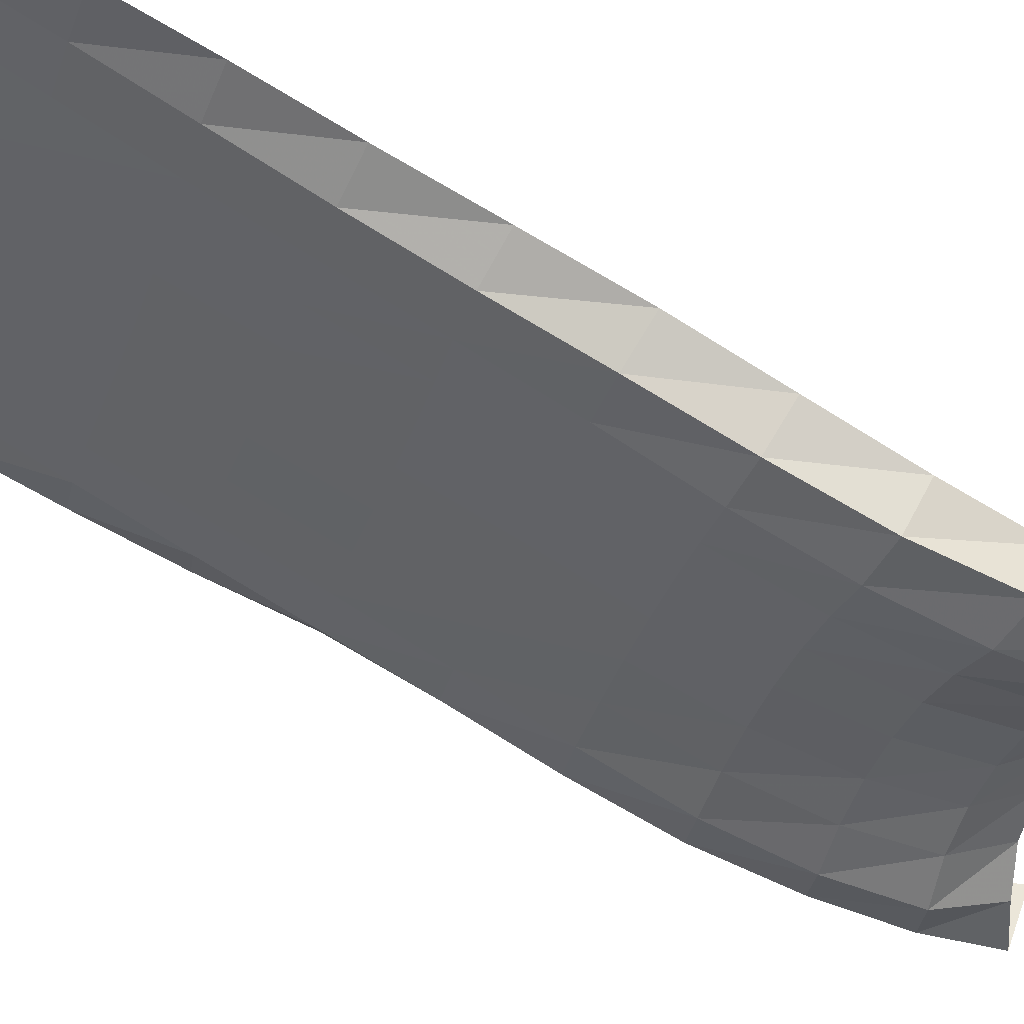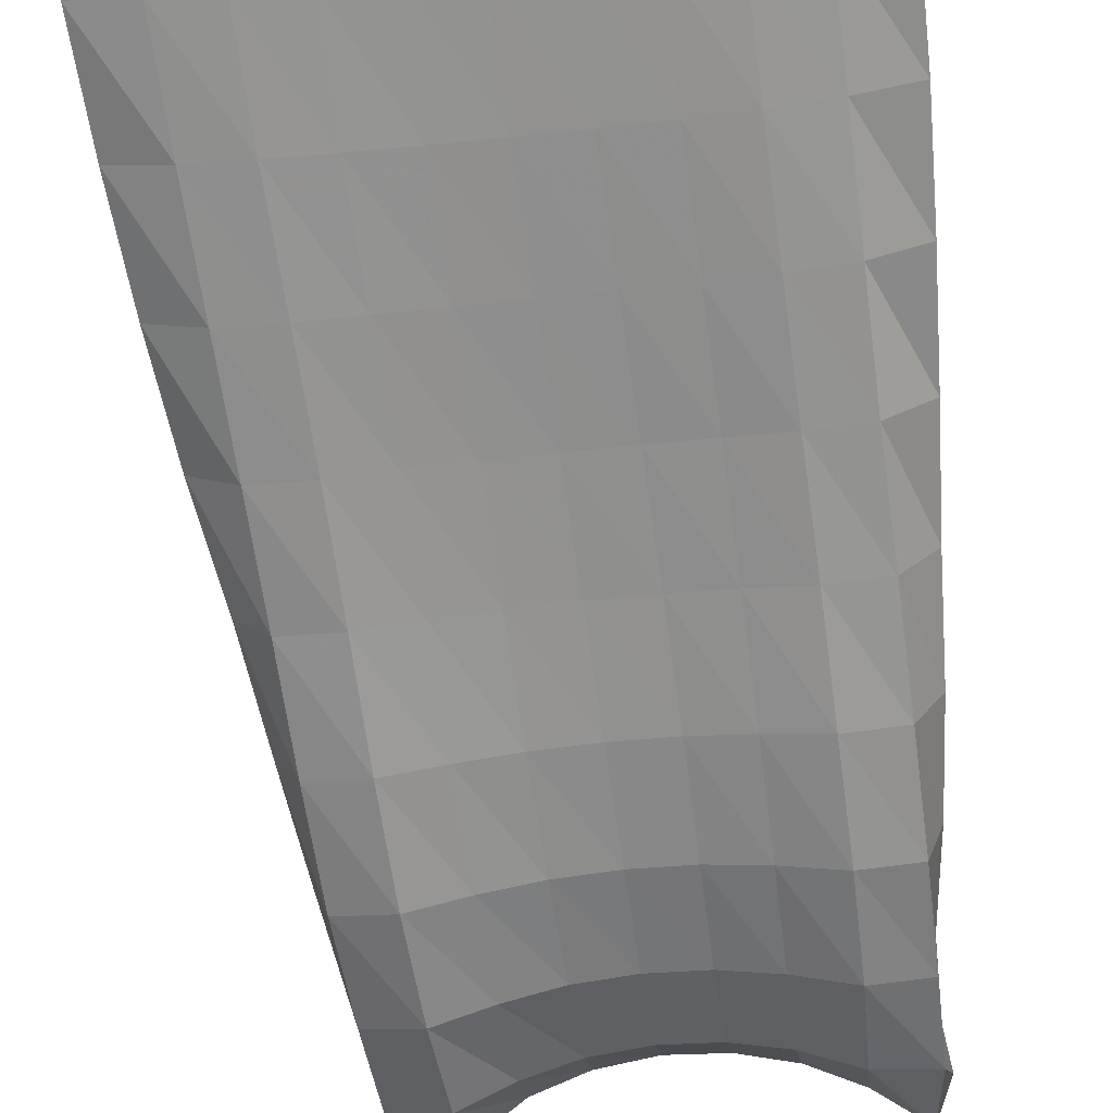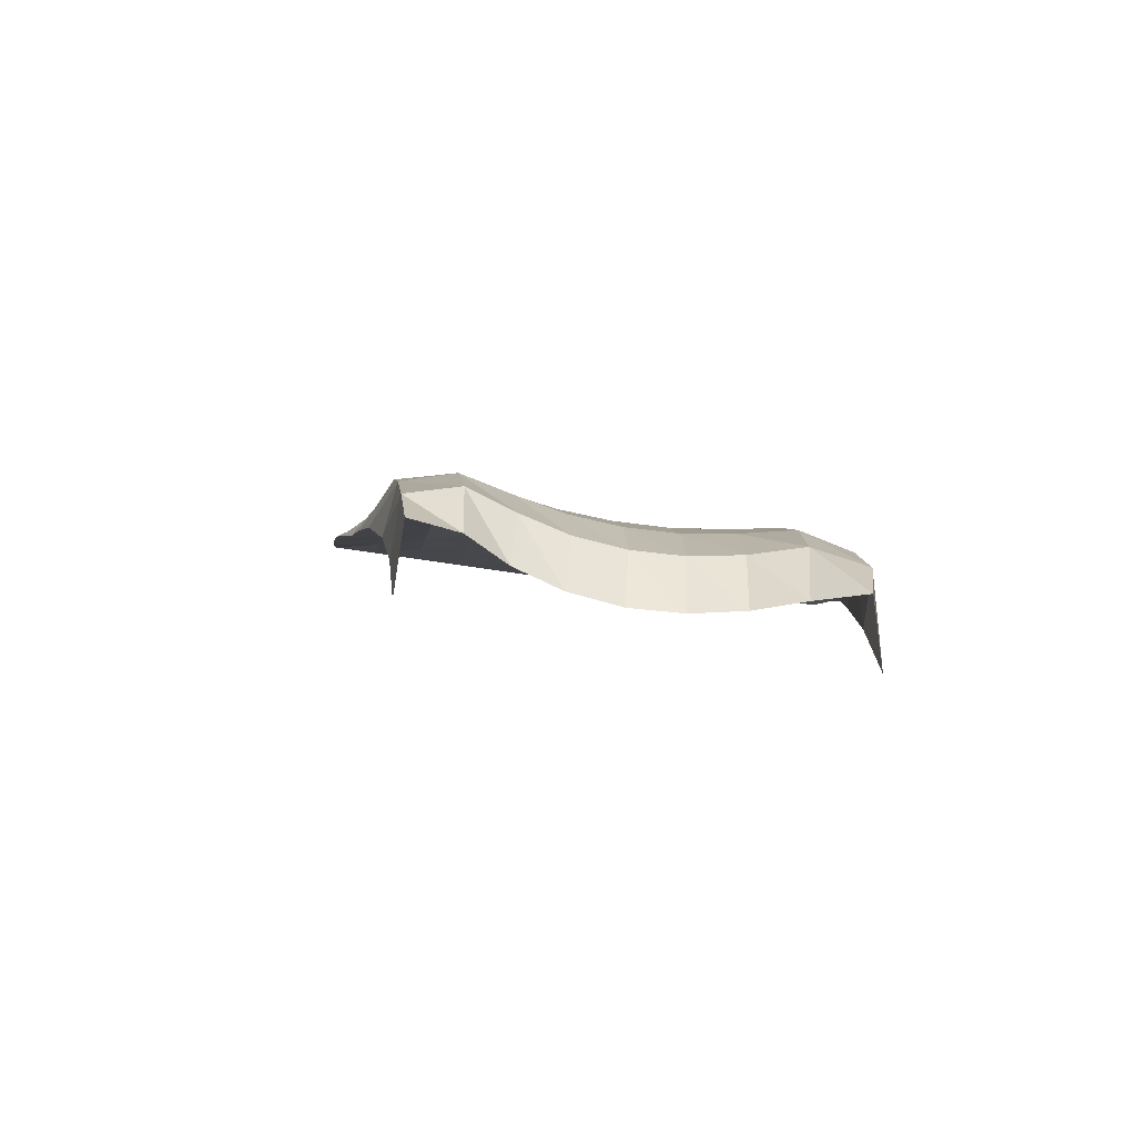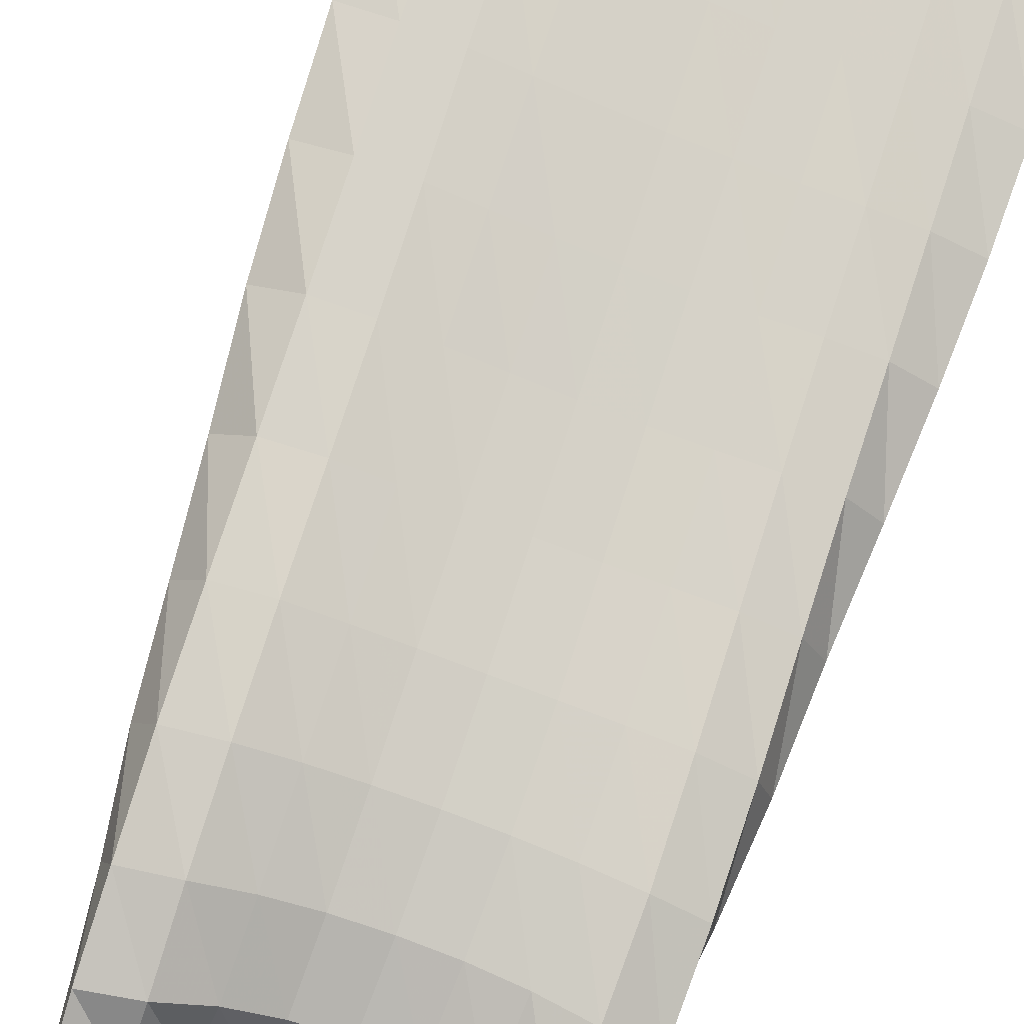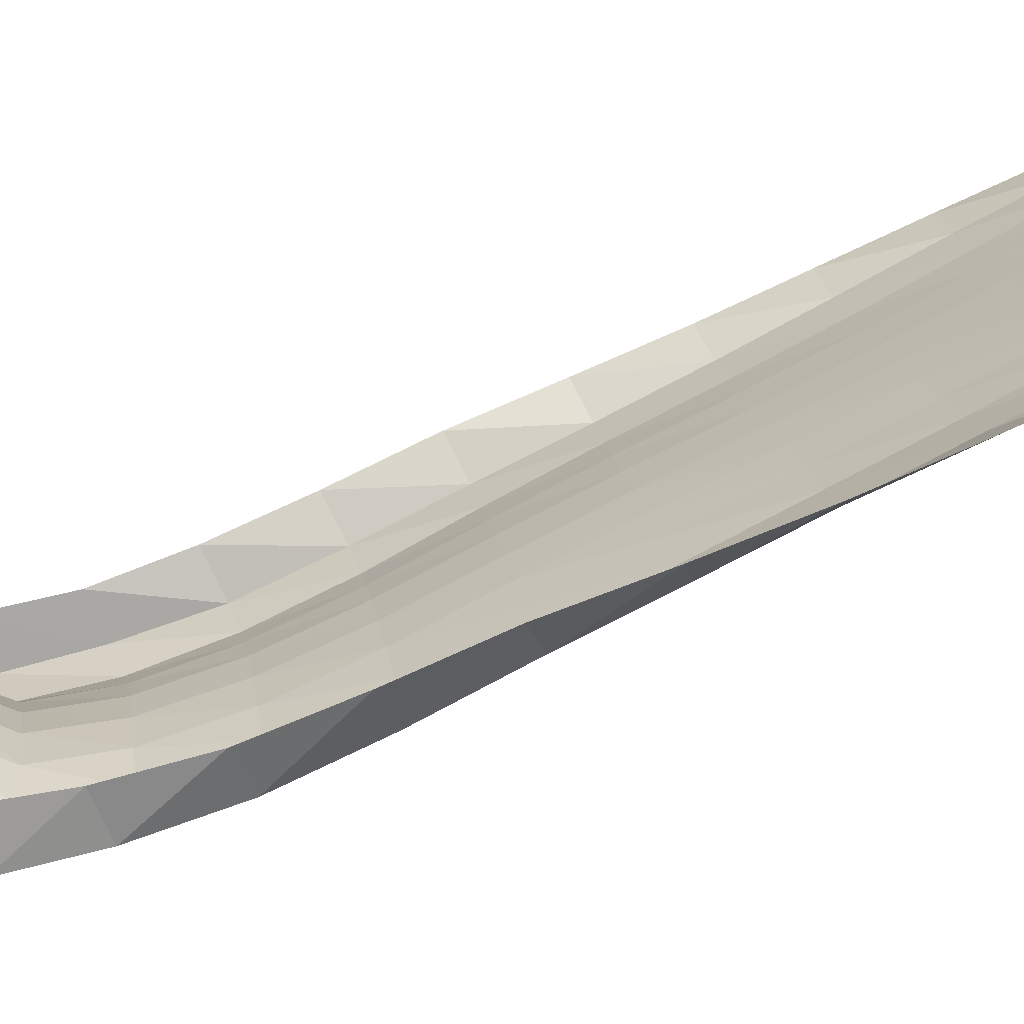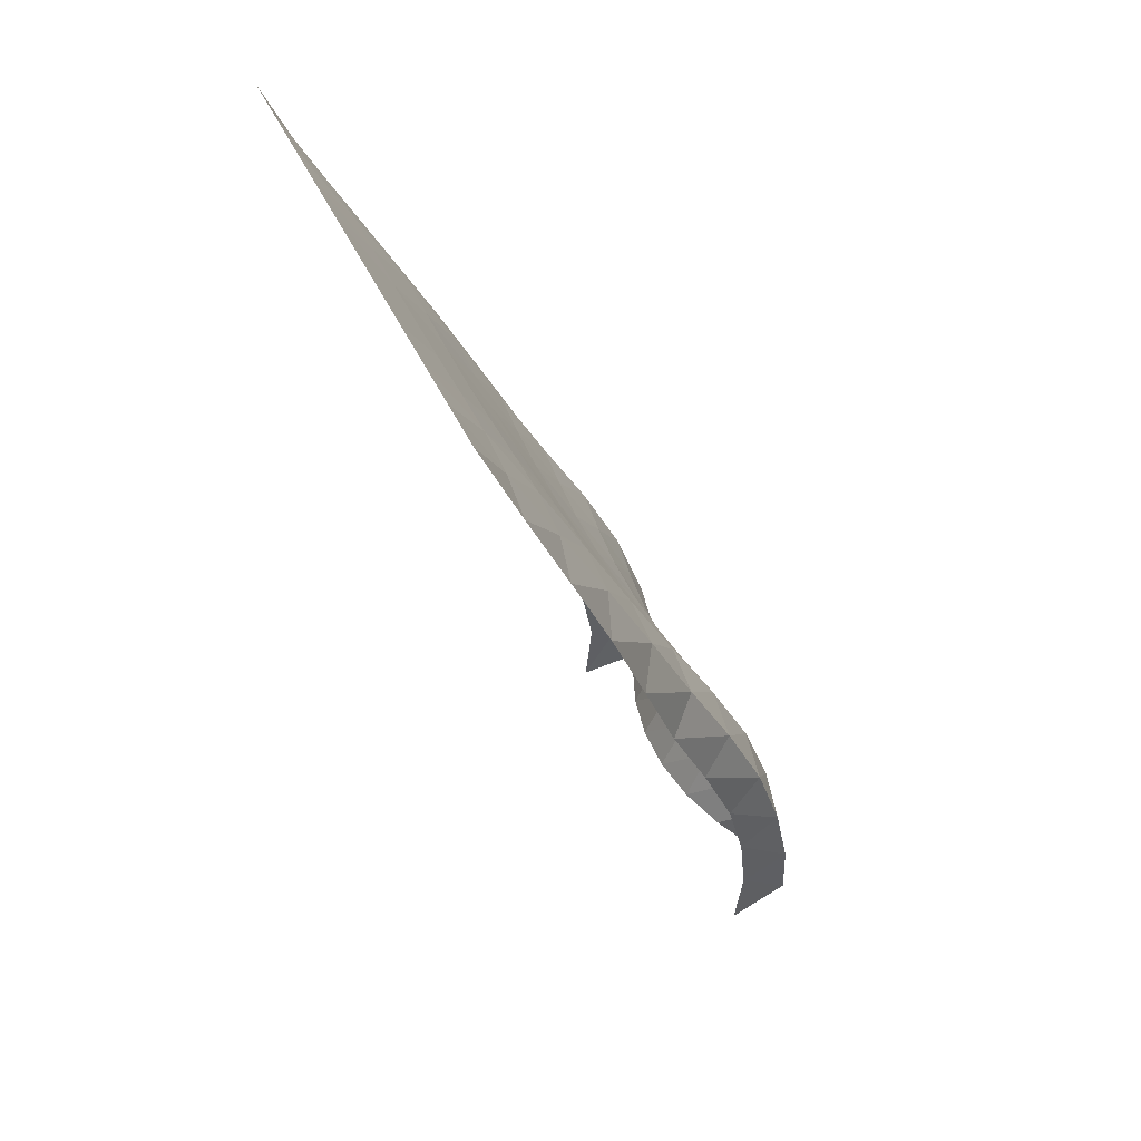
<metadata>
{"format":"obj","ext":"obj","renderer":"f3d","projection":"perspective","resolution":1024,"background":"white","views":[{"elev":-35.8,"azim":71.1,"up":"+Y"},{"elev":-40.2,"azim":6.8,"up":"+Y"},{"elev":-69.0,"azim":-8.7,"up":"+Z"},{"elev":-76.2,"azim":-22.3,"up":"+Y"},{"elev":16.0,"azim":-99.0,"up":"+Y"},{"elev":46.6,"azim":-113.9,"up":"+Z"}]}
</metadata>
<code>
v  7.2e-05  5.999  -0.001697
v  0.5001  5.998  -0.003041
v  1  5.998  -0.003027
v  1.5  5.998  -0.003054
v  2  5.998  -0.003074
v  2.5  5.998  -0.003078
v  3  5.998  -0.003059
v  3.5  5.998  -0.002993
v  4  5.998  -0.002924
v  4.5  5.999  -0.002875
v  5  5.999  -0.001512
v  0.03332  5.593  -0.9557
v  0.5294  5.537  -0.927
v  1.03  5.512  -0.9185
v  1.528  5.513  -0.923
v  2.03  5.518  -0.9279
v  2.531  5.521  -0.9289
v  3.034  5.52  -0.9251
v  3.539  5.518  -0.9148
v  4.029  5.519  -0.9009
v  4.528  5.547  -0.8983
v  5.032  5.606  -0.9116
v  0.0853  5.186  -1.891
v  0.571  5.072  -1.838
v  1.071  5.037  -1.824
v  1.562  5.044  -1.833
v  2.065  5.055  -1.842
v  2.566  5.061  -1.844
v  3.069  5.062  -1.836
v  3.574  5.056  -1.818
v  4.058  5.051  -1.791
v  4.553  5.09  -1.783
v  5.038  5.214  -1.821
v  0.1624  4.778  -2.844
v  0.6204  4.605  -2.754
v  1.123  4.574  -2.736
v  1.605  4.595  -2.746
v  2.105  4.615  -2.757
v  2.604  4.625  -2.759
v  3.105  4.625  -2.749
v  3.605  4.615  -2.726
v  4.088  4.598  -2.691
v  4.576  4.631  -2.68
v  5.014  4.821  -2.752
v  0.2645  4.391  -3.822
v  0.667  4.144  -3.684
v  1.17  4.113  -3.652
v  1.652  4.153  -3.661
v  2.143  4.183  -3.67
v  2.642  4.198  -3.672
v  3.145  4.198  -3.659
v  3.637  4.181  -3.635
v  4.124  4.151  -3.602
v  4.602  4.18  -3.6
v  4.975  4.449  -3.72
v  0.403  4.01  -4.799
v  0.7089  3.691  -4.617
v  1.207  3.641  -4.562
v  1.696  3.697  -4.569
v  2.178  3.739  -4.575
v  2.679  3.76  -4.574
v  3.185  3.757  -4.561
v  3.67  3.73  -4.537
v  4.161  3.688  -4.511
v  4.638  3.731  -4.53
v  4.927  4.079  -4.699
v  0.5226  3.586  -5.732
v  0.7484  3.224  -5.533
v  1.242  3.157  -5.457
v  1.735  3.231  -5.459
v  2.213  3.289  -5.462
v  2.714  3.317  -5.459
v  3.217  3.311  -5.447
v  3.698  3.27  -5.427
v  4.192  3.209  -5.406
v  4.674  3.276  -5.451
v  4.891  3.664  -5.642
v  0.636  3.209  -6.643
v  0.793  2.808  -6.448
v  1.284  2.721  -6.349
v  1.772  2.823  -6.338
v  2.25  2.903  -6.337
v  2.744  2.94  -6.331
v  3.239  2.931  -6.322
v  3.72  2.876  -6.311
v  4.22  2.79  -6.304
v  4.7  2.863  -6.365
v  4.822  3.297  -6.567
v  0.7898  2.95  -7.531
v  0.8551  2.506  -7.349
v  1.338  2.4  -7.228
v  1.815  2.532  -7.191
v  2.284  2.639  -7.179
v  2.767  2.685  -7.171
v  3.25  2.673  -7.164
v  3.728  2.6  -7.164
v  4.229  2.485  -7.183
v  4.716  2.579  -7.279
v  4.722  3.021  -7.448
v  0.8984  2.815  -8.346
v  0.9153  2.319  -8.172
v  1.4  2.229  -8.033
v  1.853  2.412  -7.965
v  2.31  2.546  -7.941
v  2.782  2.604  -7.929
v  3.258  2.588  -7.923
v  3.729  2.501  -7.933
v  4.208  2.338  -7.982
v  4.719  2.39  -8.116
v  4.72  2.867  -8.269
v  0.9824  2.845  -9.095
v  0.9861  2.256  -8.867
v  1.446  2.389  -8.673
v  1.841  2.643  -8.561
v  2.295  2.805  -8.52
v  2.782  2.877  -8.5
v  3.275  2.856  -8.496
v  3.753  2.749  -8.519
v  4.198  2.567  -8.592
v  4.627  2.354  -8.804
v  4.786  2.91  -9.037
f 1 2 13
f 1 13 12
f 2 3 14
f 2 14 13
f 3 4 15
f 3 15 14
f 4 5 16
f 4 16 15
f 5 6 17
f 5 17 16
f 6 7 18
f 6 18 17
f 7 8 19
f 7 19 18
f 8 9 20
f 8 20 19
f 9 10 21
f 9 21 20
f 10 11 22
f 10 22 21
f 12 13 24
f 12 24 23
f 13 14 25
f 13 25 24
f 14 15 26
f 14 26 25
f 15 16 27
f 15 27 26
f 16 17 28
f 16 28 27
f 17 18 29
f 17 29 28
f 18 19 30
f 18 30 29
f 19 20 31
f 19 31 30
f 20 21 32
f 20 32 31
f 21 22 33
f 21 33 32
f 23 24 35
f 23 35 34
f 24 25 36
f 24 36 35
f 25 26 37
f 25 37 36
f 26 27 38
f 26 38 37
f 27 28 39
f 27 39 38
f 28 29 40
f 28 40 39
f 29 30 41
f 29 41 40
f 30 31 42
f 30 42 41
f 31 32 43
f 31 43 42
f 32 33 44
f 32 44 43
f 34 35 46
f 34 46 45
f 35 36 47
f 35 47 46
f 36 37 48
f 36 48 47
f 37 38 49
f 37 49 48
f 38 39 50
f 38 50 49
f 39 40 51
f 39 51 50
f 40 41 52
f 40 52 51
f 41 42 53
f 41 53 52
f 42 43 54
f 42 54 53
f 43 44 55
f 43 55 54
f 45 46 57
f 45 57 56
f 46 47 58
f 46 58 57
f 47 48 59
f 47 59 58
f 48 49 60
f 48 60 59
f 49 50 61
f 49 61 60
f 50 51 62
f 50 62 61
f 51 52 63
f 51 63 62
f 52 53 64
f 52 64 63
f 53 54 65
f 53 65 64
f 54 55 66
f 54 66 65
f 56 57 68
f 56 68 67
f 57 58 69
f 57 69 68
f 58 59 70
f 58 70 69
f 59 60 71
f 59 71 70
f 60 61 72
f 60 72 71
f 61 62 73
f 61 73 72
f 62 63 74
f 62 74 73
f 63 64 75
f 63 75 74
f 64 65 76
f 64 76 75
f 65 66 77
f 65 77 76
f 67 68 79
f 67 79 78
f 68 69 80
f 68 80 79
f 69 70 81
f 69 81 80
f 70 71 82
f 70 82 81
f 71 72 83
f 71 83 82
f 72 73 84
f 72 84 83
f 73 74 85
f 73 85 84
f 74 75 86
f 74 86 85
f 75 76 87
f 75 87 86
f 76 77 88
f 76 88 87
f 78 79 90
f 78 90 89
f 79 80 91
f 79 91 90
f 80 81 92
f 80 92 91
f 81 82 93
f 81 93 92
f 82 83 94
f 82 94 93
f 83 84 95
f 83 95 94
f 84 85 96
f 84 96 95
f 85 86 97
f 85 97 96
f 86 87 98
f 86 98 97
f 87 88 99
f 87 99 98
f 89 90 101
f 89 101 100
f 90 91 102
f 90 102 101
f 91 92 103
f 91 103 102
f 92 93 104
f 92 104 103
f 93 94 105
f 93 105 104
f 94 95 106
f 94 106 105
f 95 96 107
f 95 107 106
f 96 97 108
f 96 108 107
f 97 98 109
f 97 109 108
f 98 99 110
f 98 110 109
f 100 101 112
f 100 112 111
f 101 102 113
f 101 113 112
f 102 103 114
f 102 114 113
f 103 104 115
f 103 115 114
f 104 105 116
f 104 116 115
f 105 106 117
f 105 117 116
f 106 107 118
f 106 118 117
f 107 108 119
f 107 119 118
f 108 109 120
f 108 120 119
f 109 110 121
f 109 121 120

</code>
